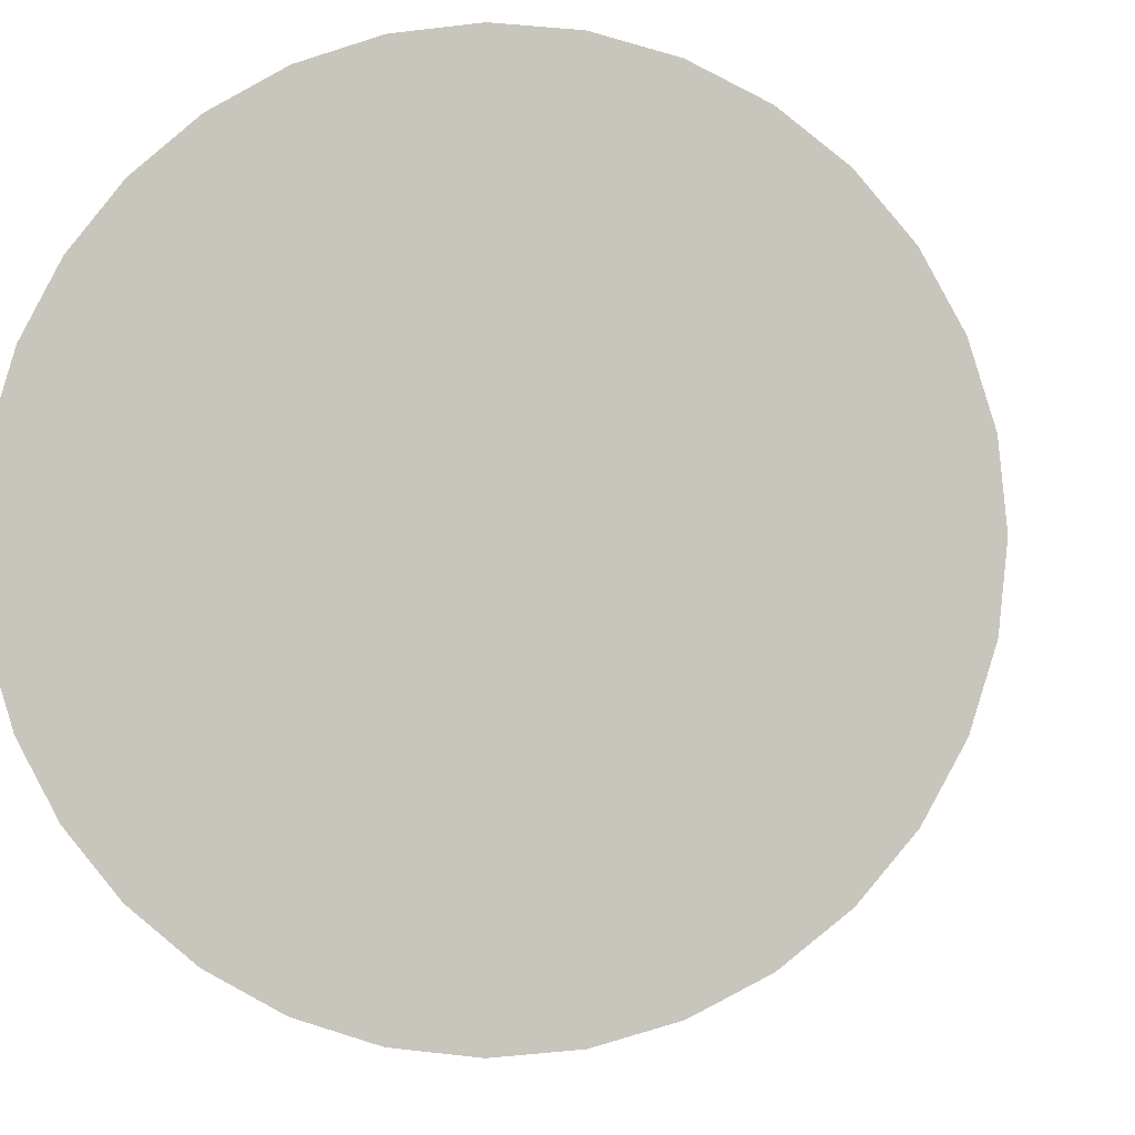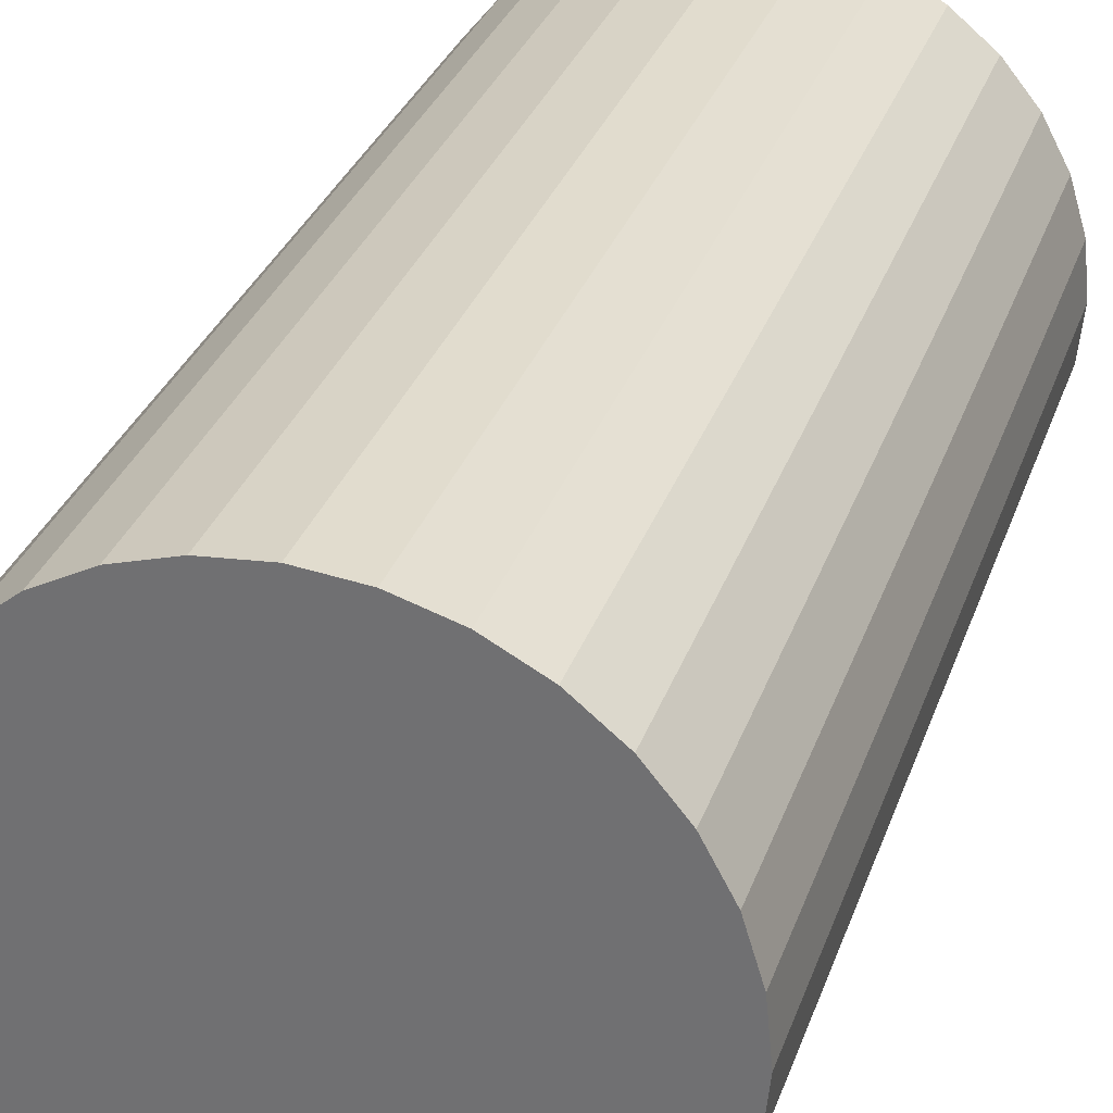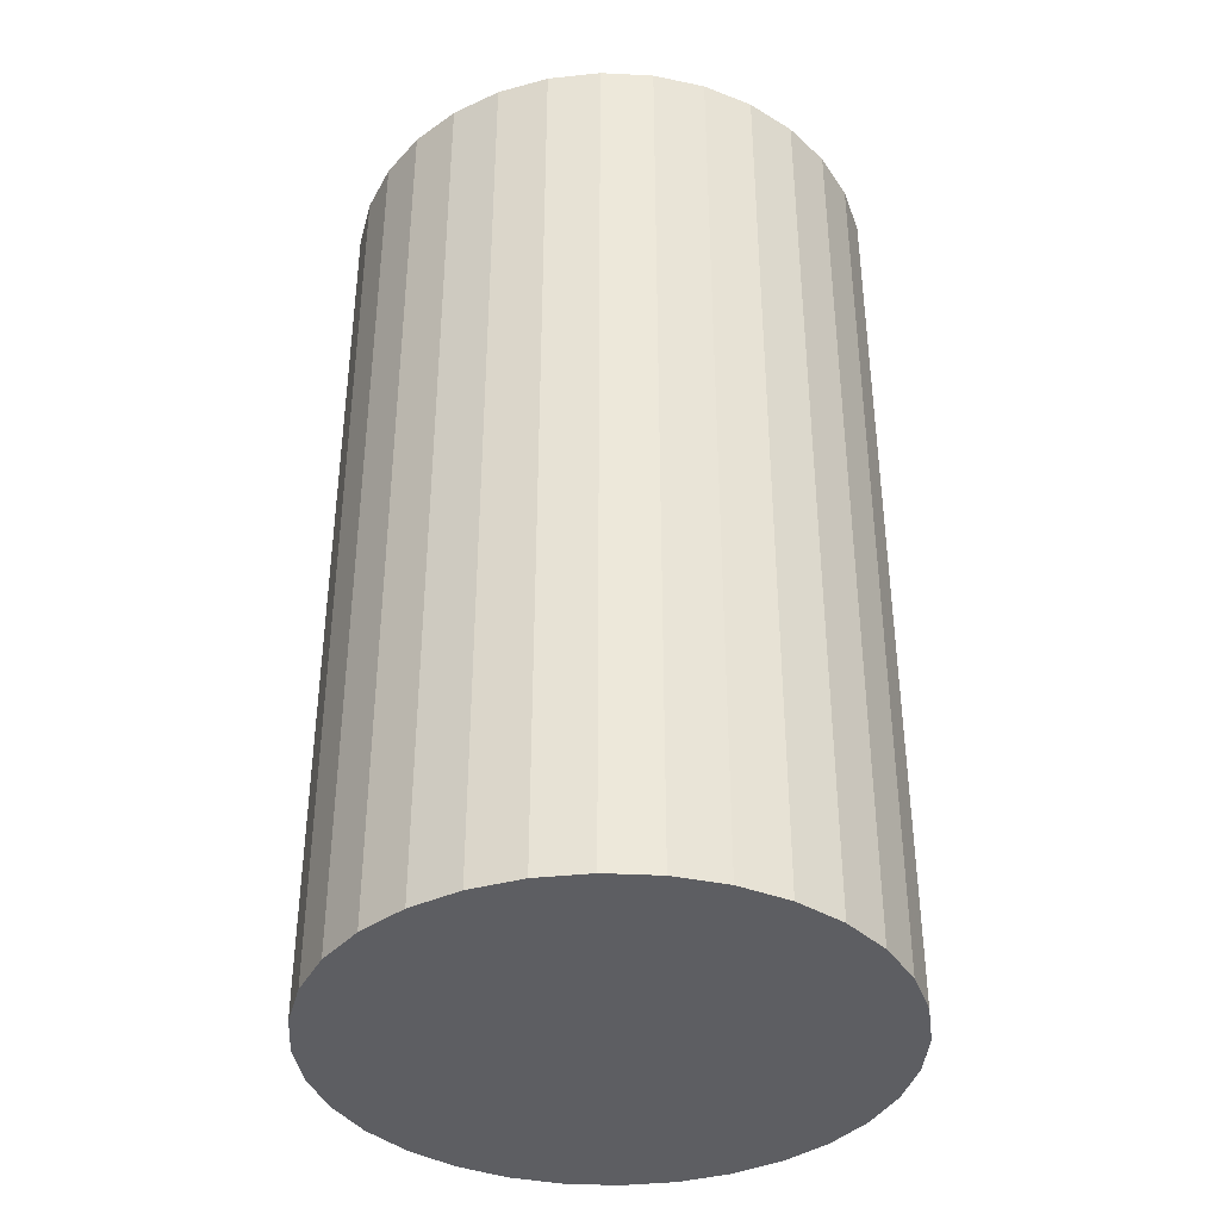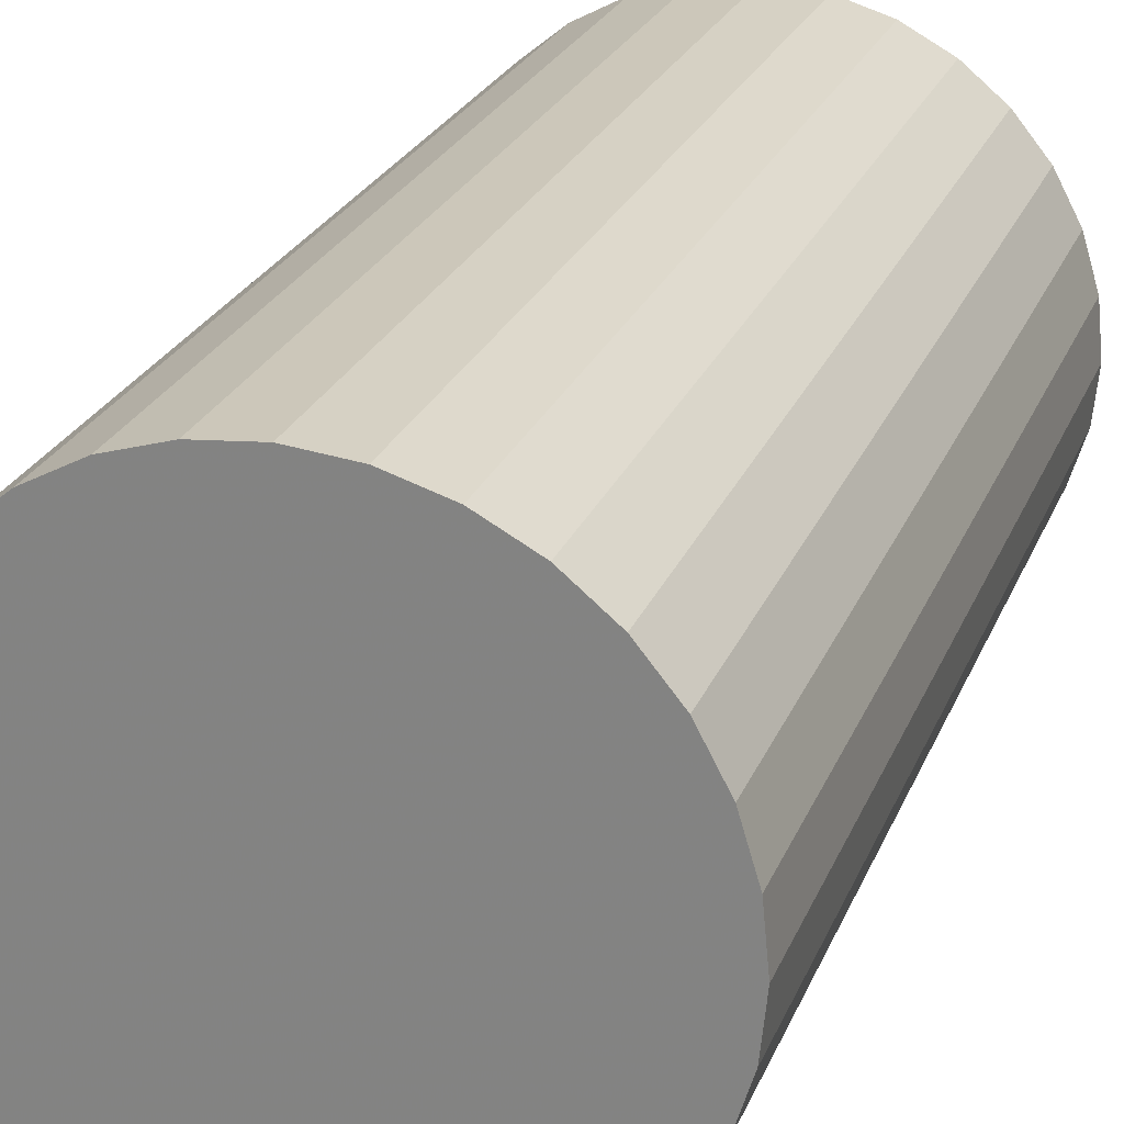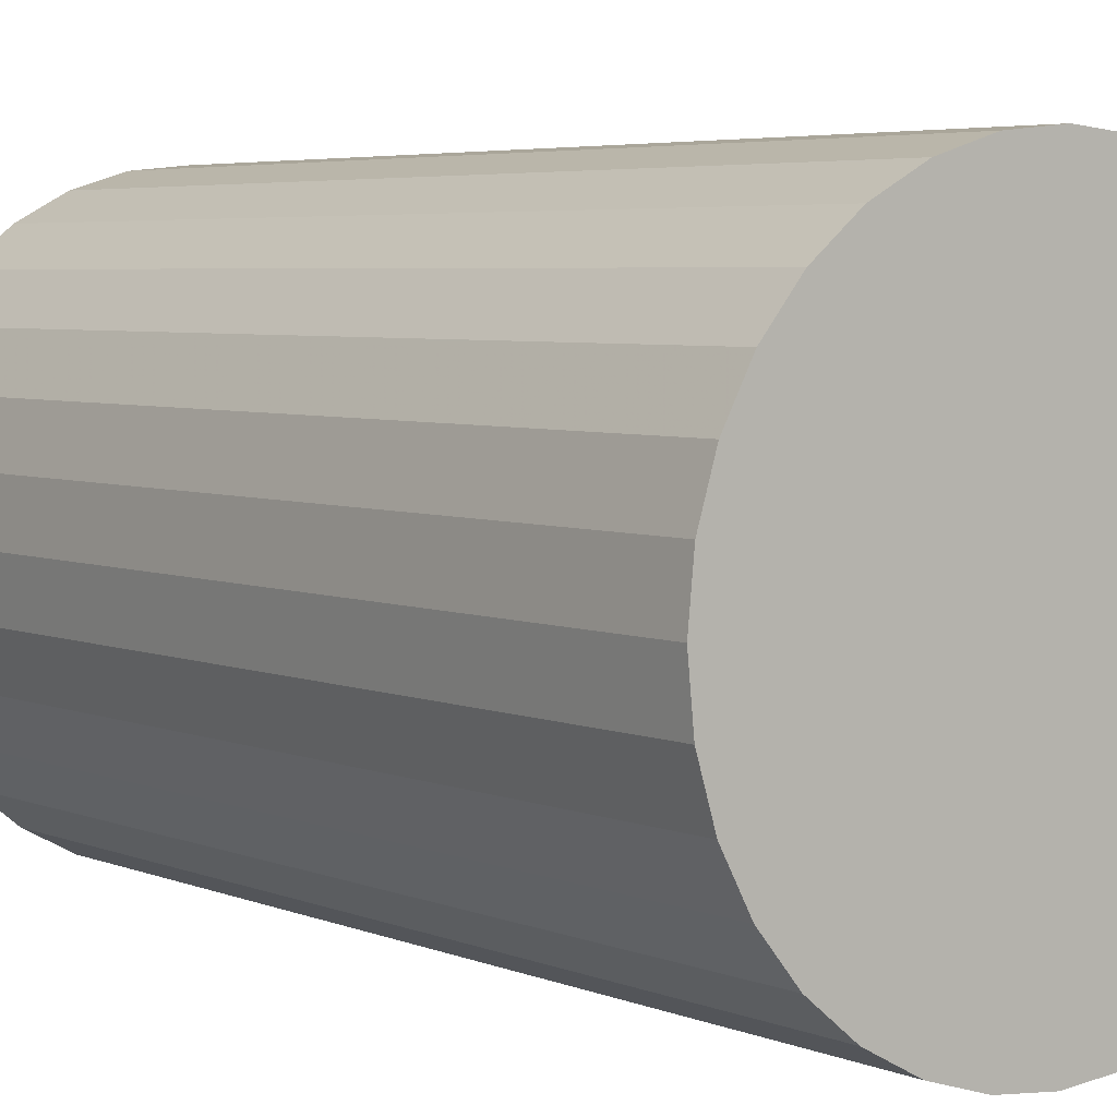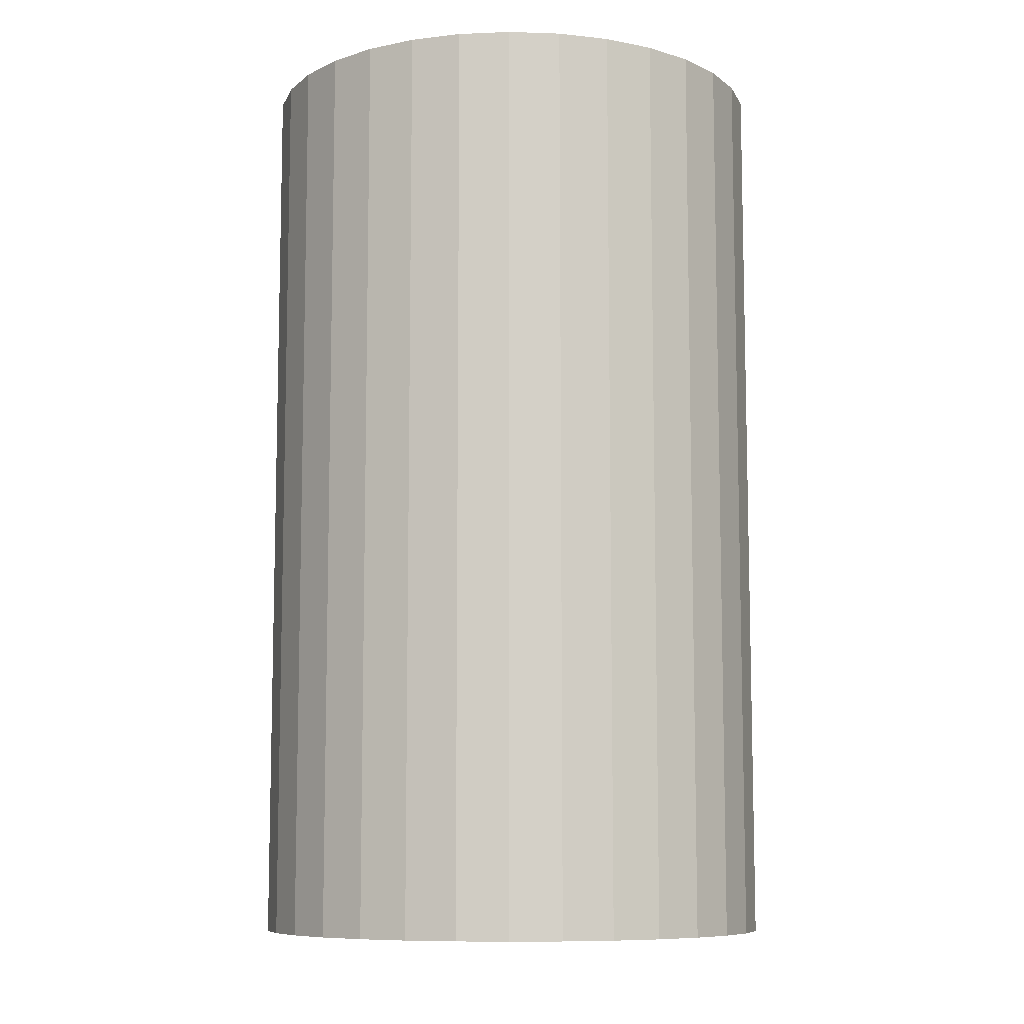
<metadata>
{"format":"obj","ext":"obj","renderer":"f3d","projection":"perspective","resolution":1024,"background":"white","views":[{"elev":-1.9,"azim":-174.8,"up":"+Y"},{"elev":31.5,"azim":-162.4,"up":"+Y"},{"elev":-38.5,"azim":-31.7,"up":"+Z"},{"elev":24.5,"azim":-161.6,"up":"+Y"},{"elev":4.6,"azim":143.1,"up":"+Y"},{"elev":-8.9,"azim":-89.4,"up":"+Z"}]}
</metadata>
<code>
v 0 0 -0.03633
v 0.02093 0 -0.03633
v 0.02093 0 0.03633
v 0 0 0.03633
v 0.02053 0.004083 -0.03633
v 0.02053 0.004083 0.03633
v 0.01934 0.008009 -0.03633
v 0.01934 0.008009 0.03633
v 0.0174 0.01163 -0.03633
v 0.0174 0.01163 0.03633
v 0.0148 0.0148 -0.03633
v 0.0148 0.0148 0.03633
v 0.01163 0.0174 -0.03633
v 0.01163 0.0174 0.03633
v 0.008009 0.01934 -0.03633
v 0.008009 0.01934 0.03633
v 0.004083 0.02053 -0.03633
v 0.004083 0.02053 0.03633
v 0 0.02093 -0.03633
v 0 0.02093 0.03633
v -0.004083 0.02053 -0.03633
v -0.004083 0.02053 0.03633
v -0.008009 0.01934 -0.03633
v -0.008009 0.01934 0.03633
v -0.01163 0.0174 -0.03633
v -0.01163 0.0174 0.03633
v -0.0148 0.0148 -0.03633
v -0.0148 0.0148 0.03633
v -0.0174 0.01163 -0.03633
v -0.0174 0.01163 0.03633
v -0.01934 0.008009 -0.03633
v -0.01934 0.008009 0.03633
v -0.02053 0.004083 -0.03633
v -0.02053 0.004083 0.03633
v -0.02093 0 -0.03633
v -0.02093 0 0.03633
v -0.02053 -0.004083 -0.03633
v -0.02053 -0.004083 0.03633
v -0.01934 -0.008009 -0.03633
v -0.01934 -0.008009 0.03633
v -0.0174 -0.01163 -0.03633
v -0.0174 -0.01163 0.03633
v -0.0148 -0.0148 -0.03633
v -0.0148 -0.0148 0.03633
v -0.01163 -0.0174 -0.03633
v -0.01163 -0.0174 0.03633
v -0.008009 -0.01934 -0.03633
v -0.008009 -0.01934 0.03633
v -0.004083 -0.02053 -0.03633
v -0.004083 -0.02053 0.03633
v -0 -0.02093 -0.03633
v -0 -0.02093 0.03633
v 0.004083 -0.02053 -0.03633
v 0.004083 -0.02053 0.03633
v 0.008009 -0.01934 -0.03633
v 0.008009 -0.01934 0.03633
v 0.01163 -0.0174 -0.03633
v 0.01163 -0.0174 0.03633
v 0.0148 -0.0148 -0.03633
v 0.0148 -0.0148 0.03633
v 0.0174 -0.01163 -0.03633
v 0.0174 -0.01163 0.03633
v 0.01934 -0.008009 -0.03633
v 0.01934 -0.008009 0.03633
v 0.02053 -0.004083 -0.03633
v 0.02053 -0.004083 0.03633
f 2 1 5
f 2 5 3
f 3 5 6
f 3 6 4
f 5 1 7
f 5 7 6
f 6 7 8
f 6 8 4
f 7 1 9
f 7 9 8
f 8 9 10
f 8 10 4
f 9 1 11
f 9 11 10
f 10 11 12
f 10 12 4
f 11 1 13
f 11 13 12
f 12 13 14
f 12 14 4
f 13 1 15
f 13 15 14
f 14 15 16
f 14 16 4
f 15 1 17
f 15 17 16
f 16 17 18
f 16 18 4
f 17 1 19
f 17 19 18
f 18 19 20
f 18 20 4
f 19 1 21
f 19 21 20
f 20 21 22
f 20 22 4
f 21 1 23
f 21 23 22
f 22 23 24
f 22 24 4
f 23 1 25
f 23 25 24
f 24 25 26
f 24 26 4
f 25 1 27
f 25 27 26
f 26 27 28
f 26 28 4
f 27 1 29
f 27 29 28
f 28 29 30
f 28 30 4
f 29 1 31
f 29 31 30
f 30 31 32
f 30 32 4
f 31 1 33
f 31 33 32
f 32 33 34
f 32 34 4
f 33 1 35
f 33 35 34
f 34 35 36
f 34 36 4
f 35 1 37
f 35 37 36
f 36 37 38
f 36 38 4
f 37 1 39
f 37 39 38
f 38 39 40
f 38 40 4
f 39 1 41
f 39 41 40
f 40 41 42
f 40 42 4
f 41 1 43
f 41 43 42
f 42 43 44
f 42 44 4
f 43 1 45
f 43 45 44
f 44 45 46
f 44 46 4
f 45 1 47
f 45 47 46
f 46 47 48
f 46 48 4
f 47 1 49
f 47 49 48
f 48 49 50
f 48 50 4
f 49 1 51
f 49 51 50
f 50 51 52
f 50 52 4
f 51 1 53
f 51 53 52
f 52 53 54
f 52 54 4
f 53 1 55
f 53 55 54
f 54 55 56
f 54 56 4
f 55 1 57
f 55 57 56
f 56 57 58
f 56 58 4
f 57 1 59
f 57 59 58
f 58 59 60
f 58 60 4
f 59 1 61
f 59 61 60
f 60 61 62
f 60 62 4
f 61 1 63
f 61 63 62
f 62 63 64
f 62 64 4
f 63 1 65
f 63 65 64
f 64 65 66
f 64 66 4
f 65 1 2
f 65 2 66
f 66 2 3
f 66 3 4

</code>
